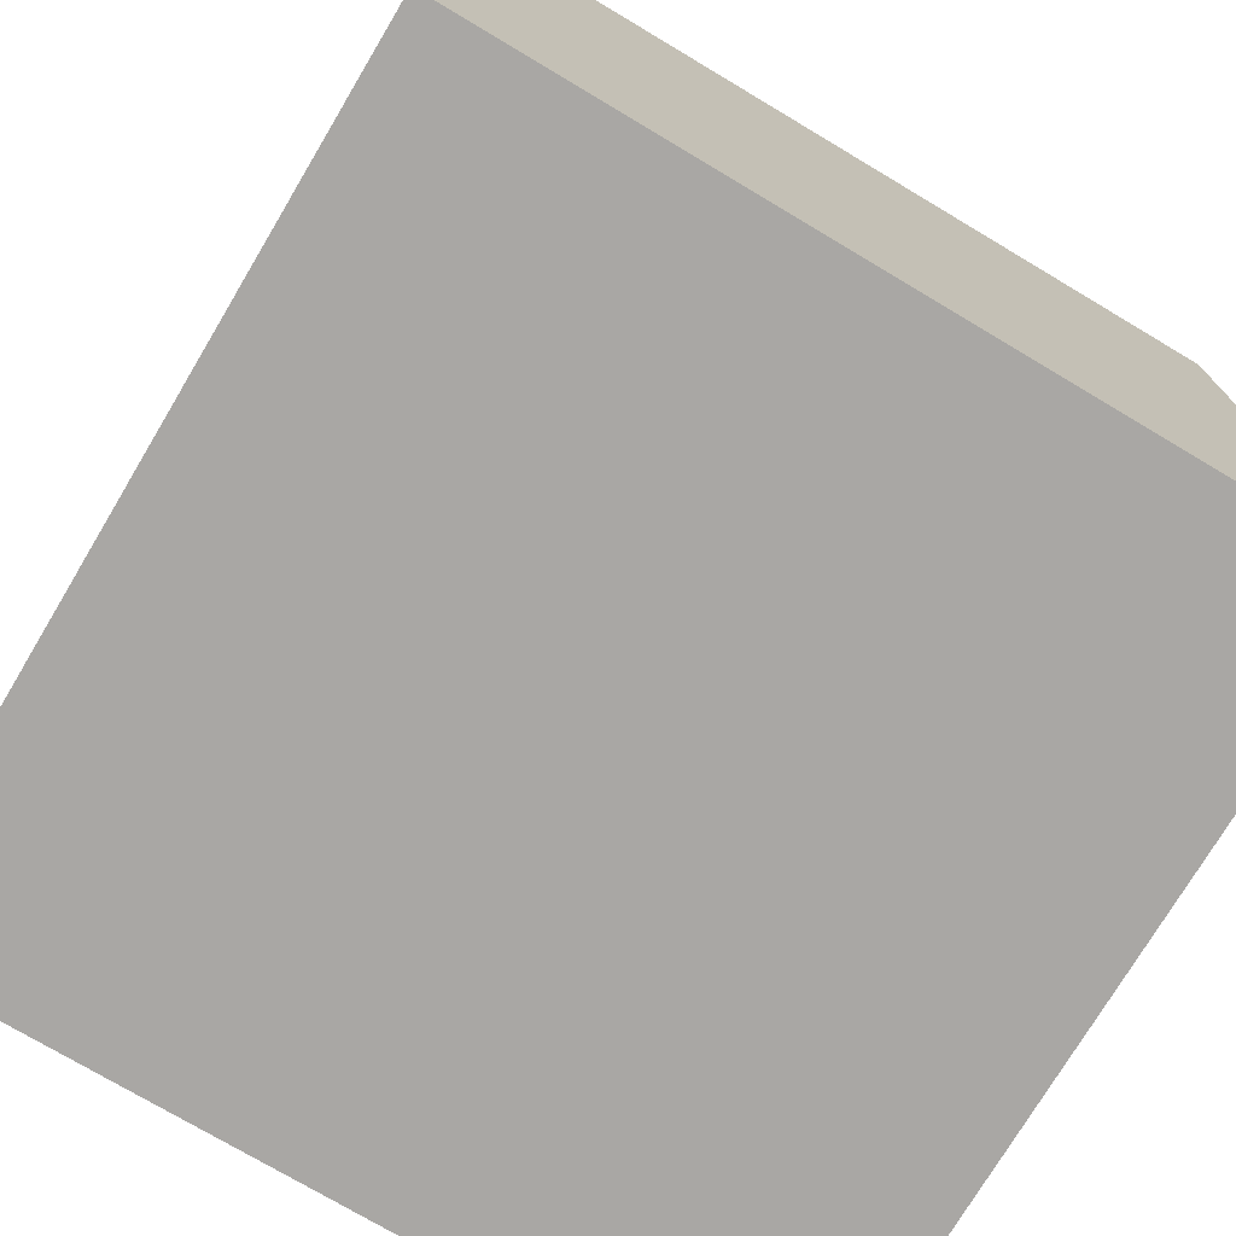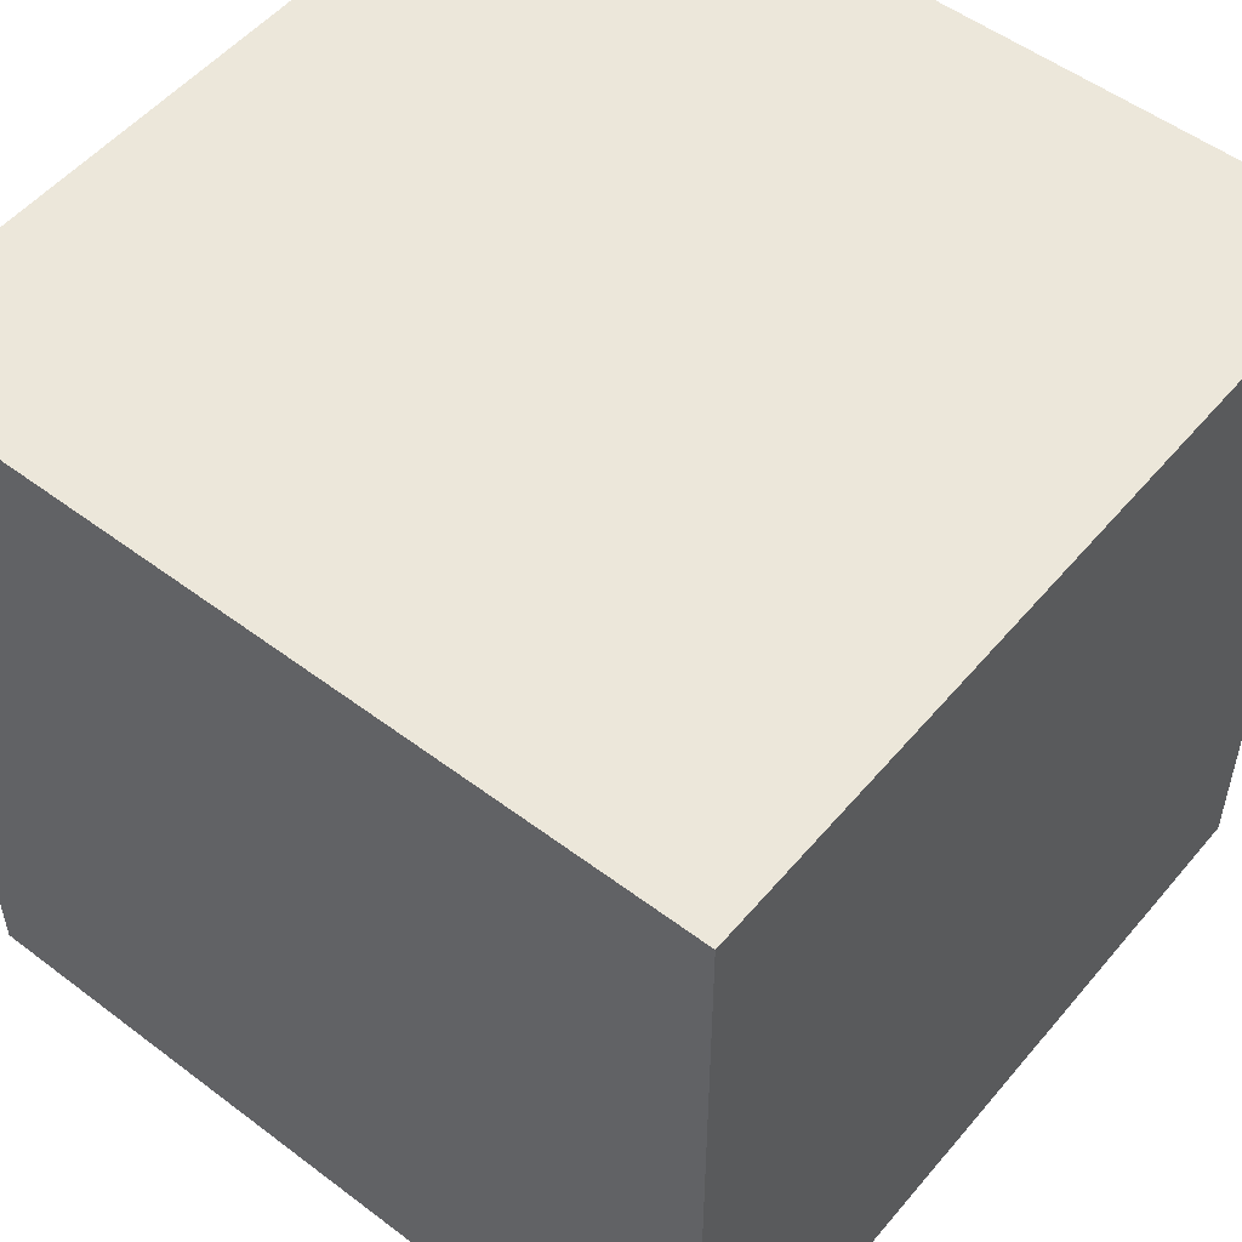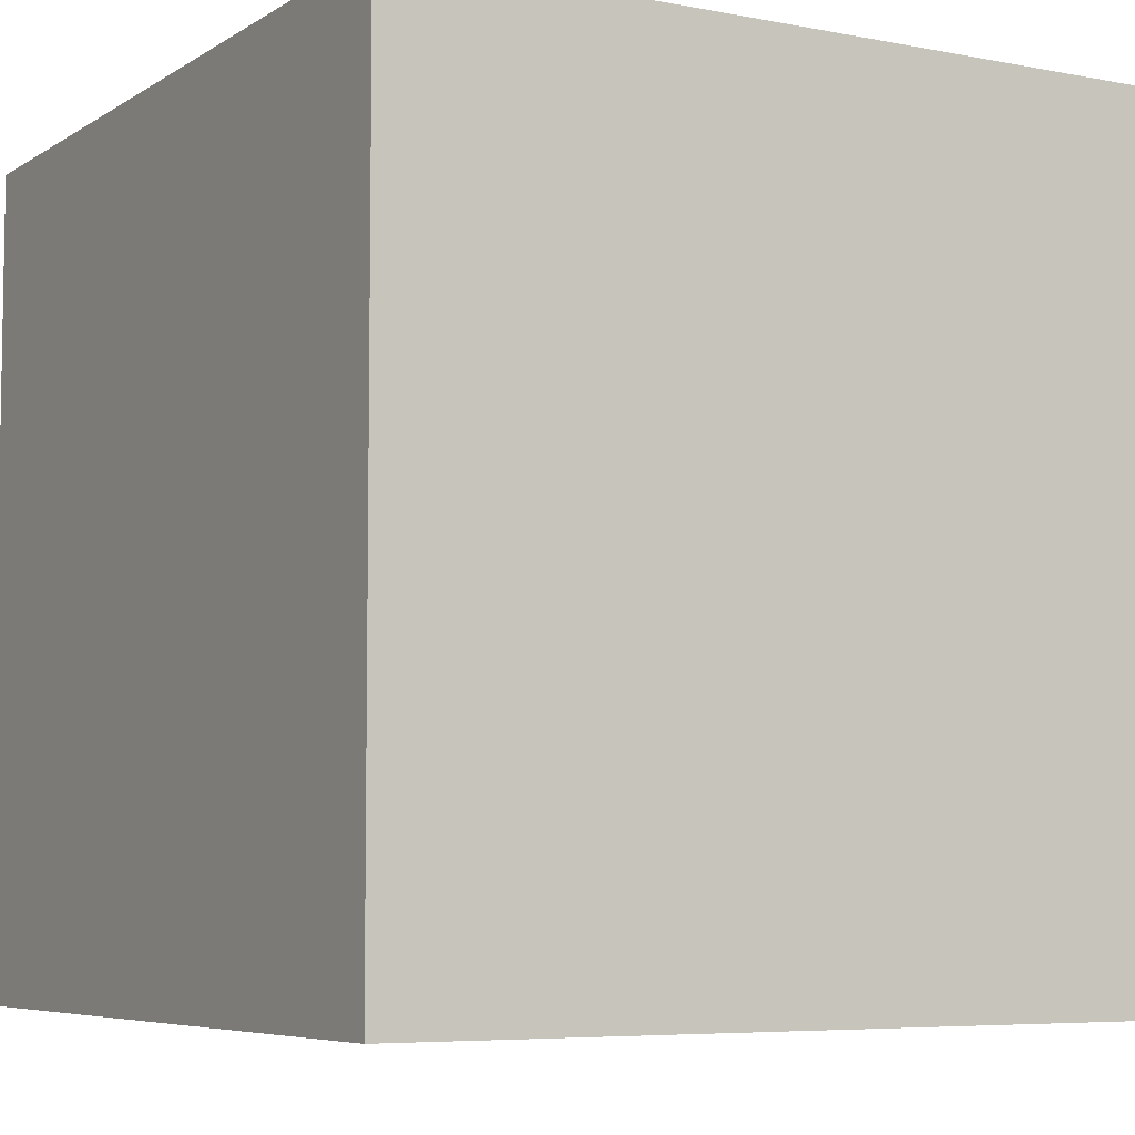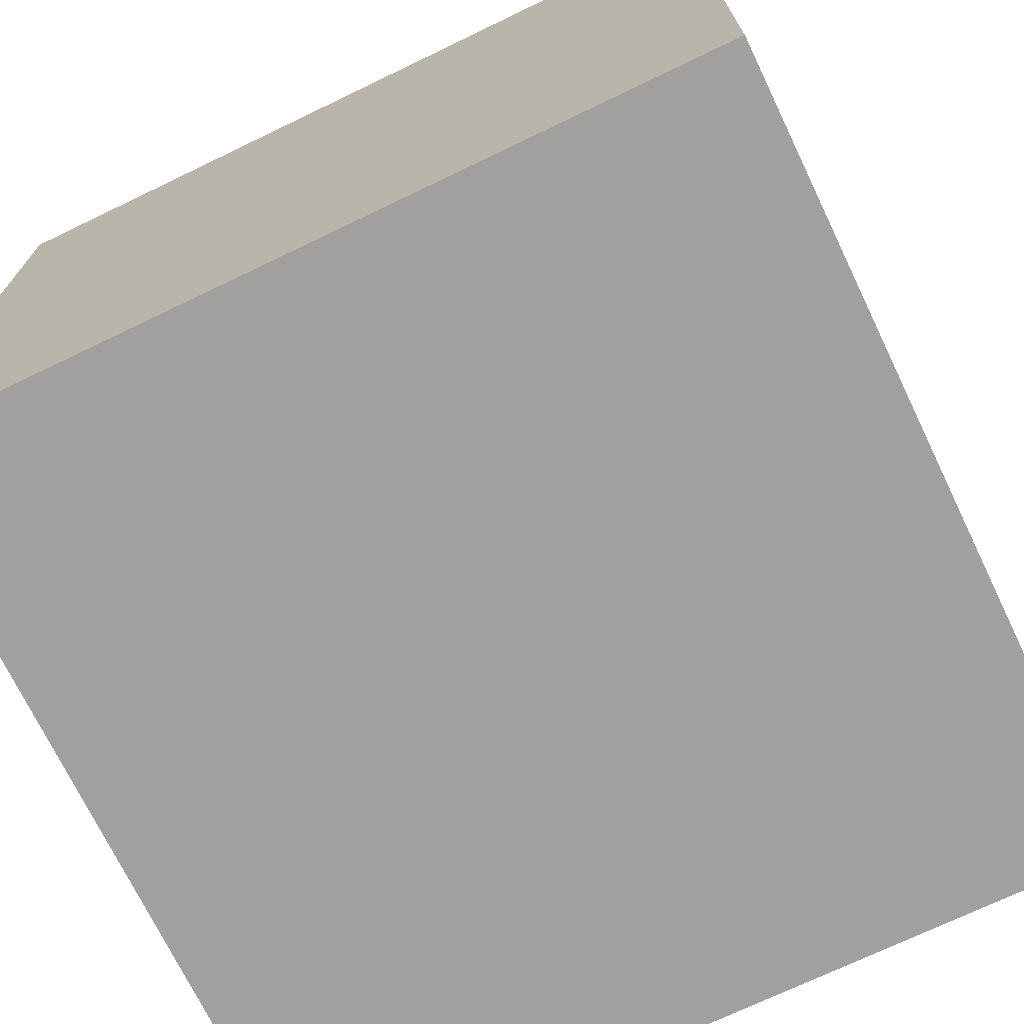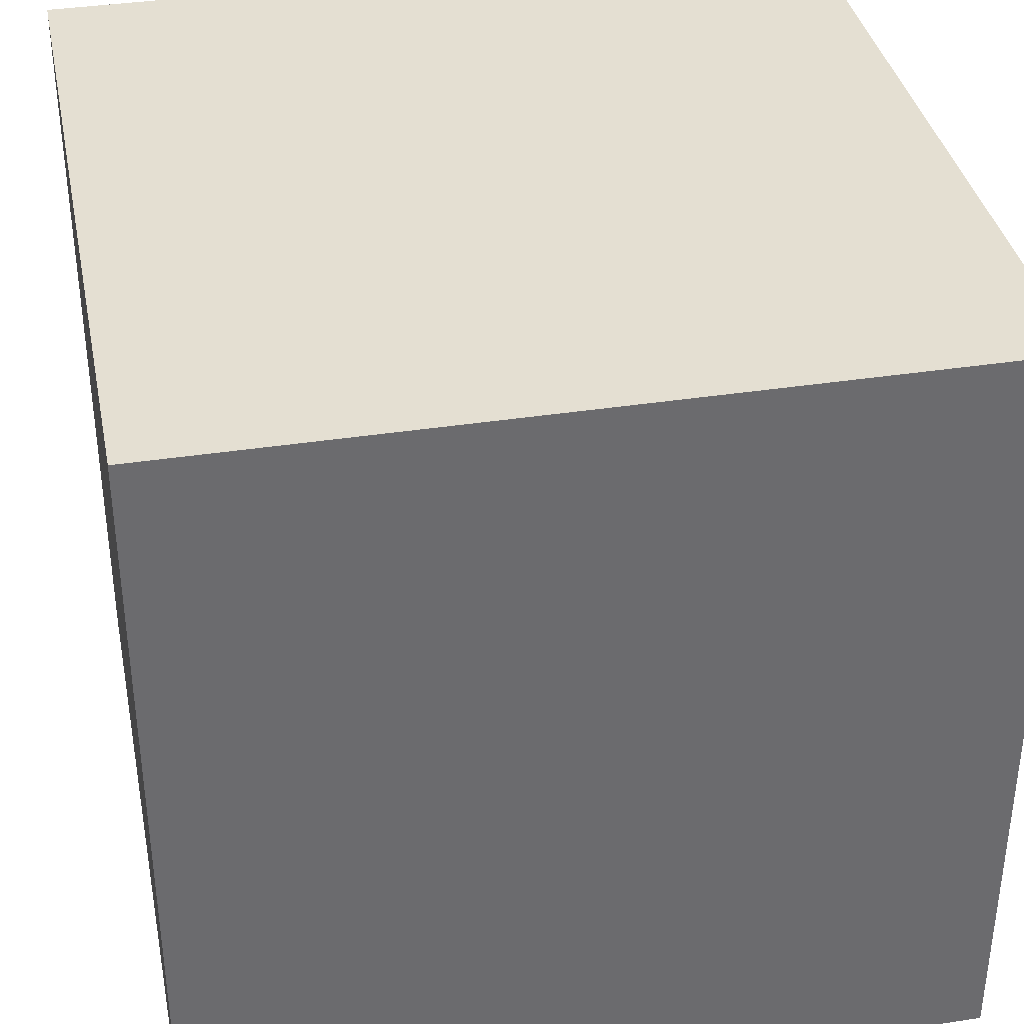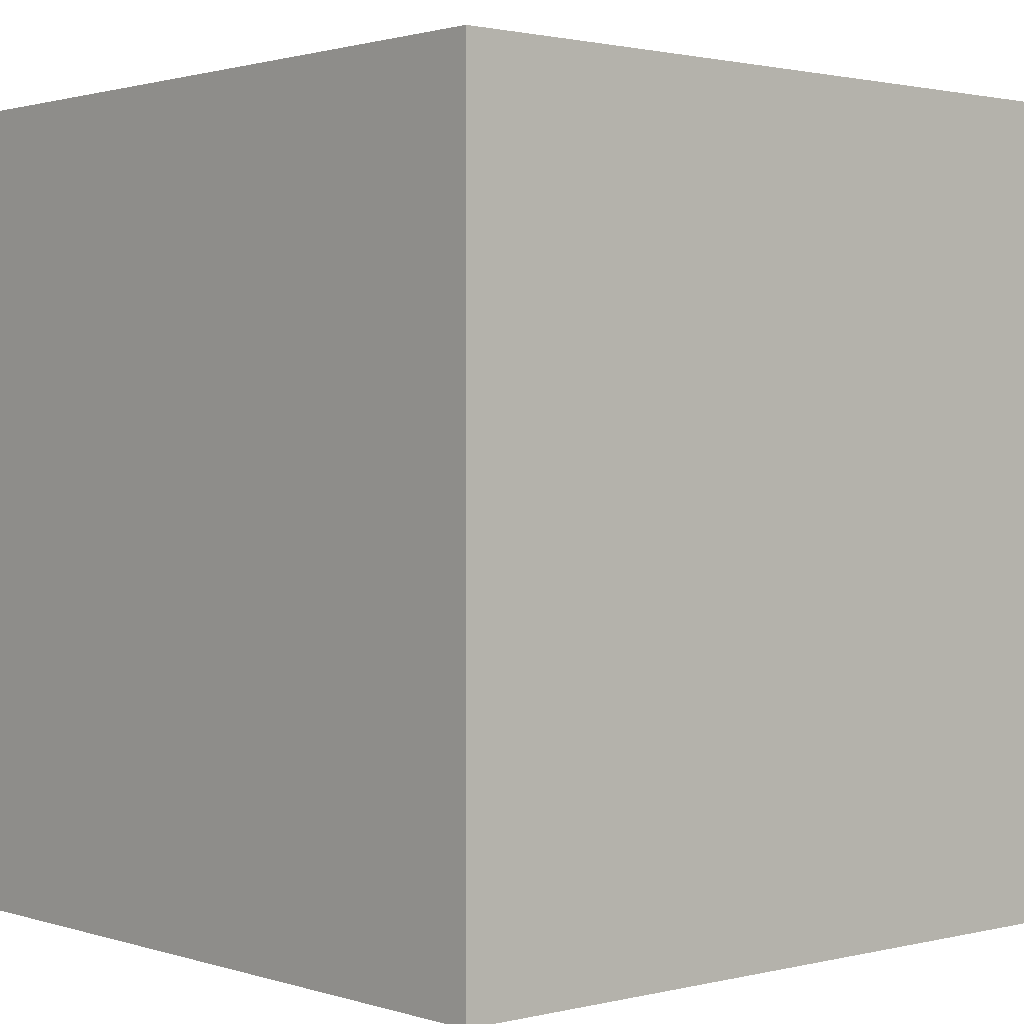
<metadata>
{"format":"obj","ext":"obj","renderer":"f3d","projection":"perspective","resolution":1024,"background":"white","views":[{"elev":-74.7,"azim":59.2,"up":"+Z"},{"elev":52.8,"azim":-51.0,"up":"+Z"},{"elev":-6.2,"azim":-30.2,"up":"+Y"},{"elev":-71.9,"azim":115.7,"up":"+Y"},{"elev":37.0,"azim":78.7,"up":"+Y"},{"elev":1.4,"azim":-41.3,"up":"+Z"}]}
</metadata>
<code>
o cube
v -0.5 -0.5 0.5
v 0.5 -0.5 0.5
v -0.5 0.5 0.5
v 0.5 0.5 0.5
v -0.5 0.5 -0.5
v 0.5 0.5 -0.5
v -0.5 -0.5 -0.5
v 0.5 -0.5 -0.5
g cube
f 1 2 3
f 3 2 4
f 3 4 5
f 5 4 6
f 5 6 7
f 7 6 8
f 7 8 1
f 1 8 2
f 2 8 4
f 4 8 6
f 7 1 5
f 5 1 3

</code>
